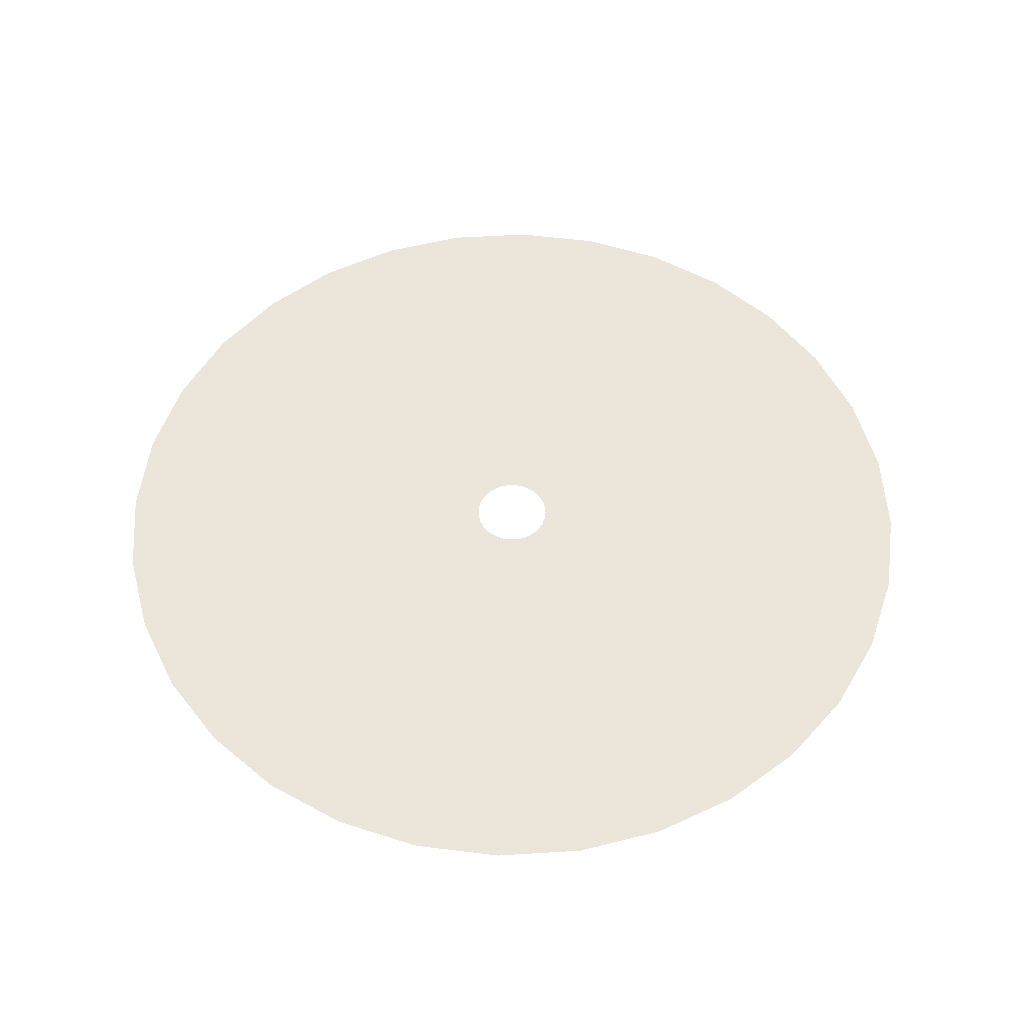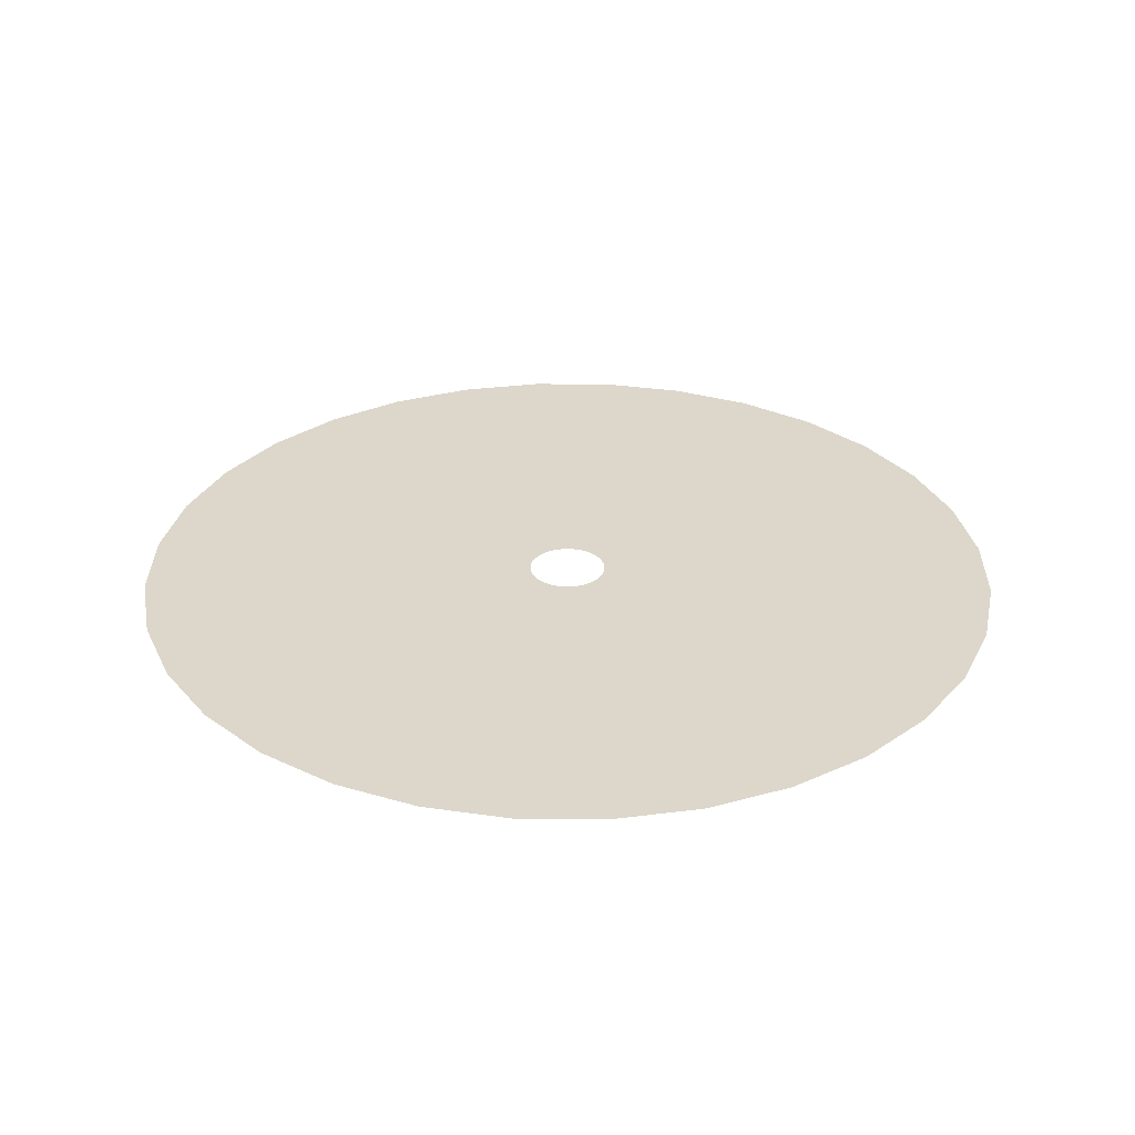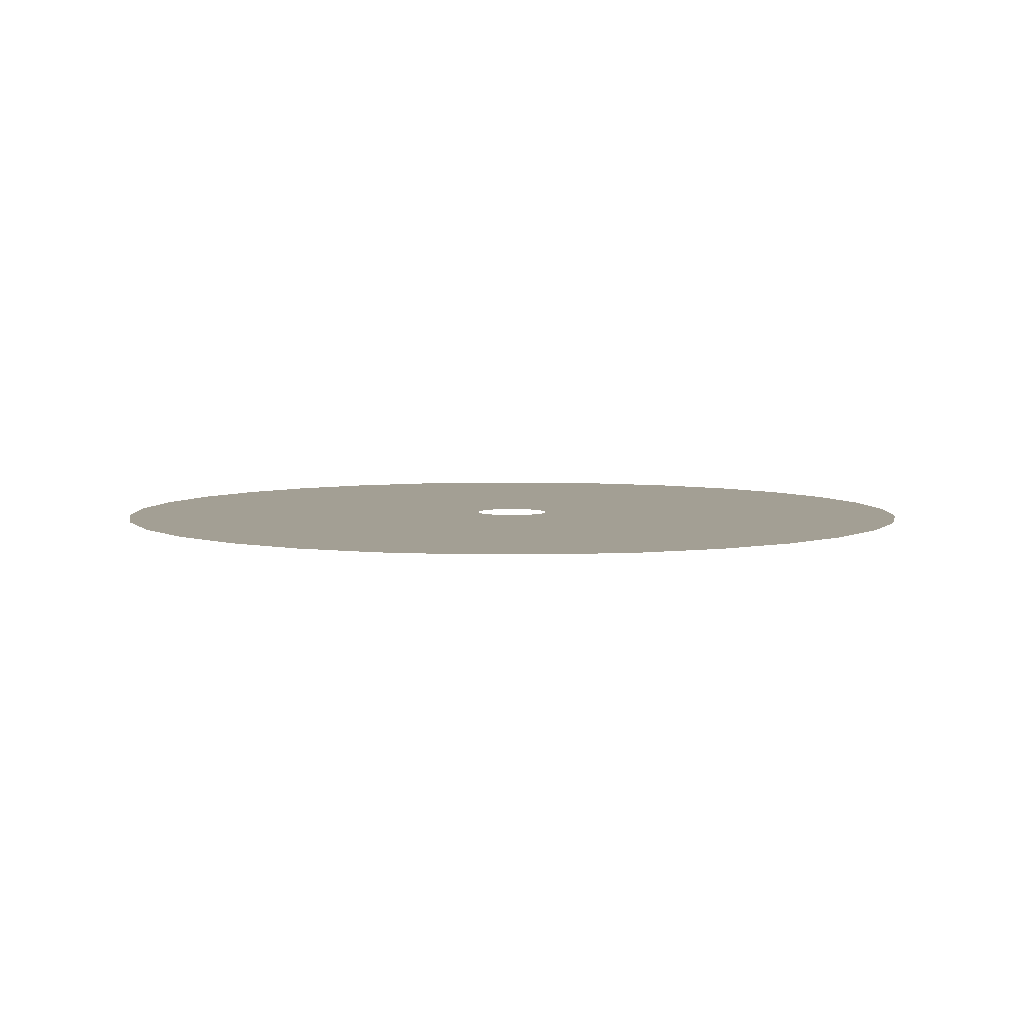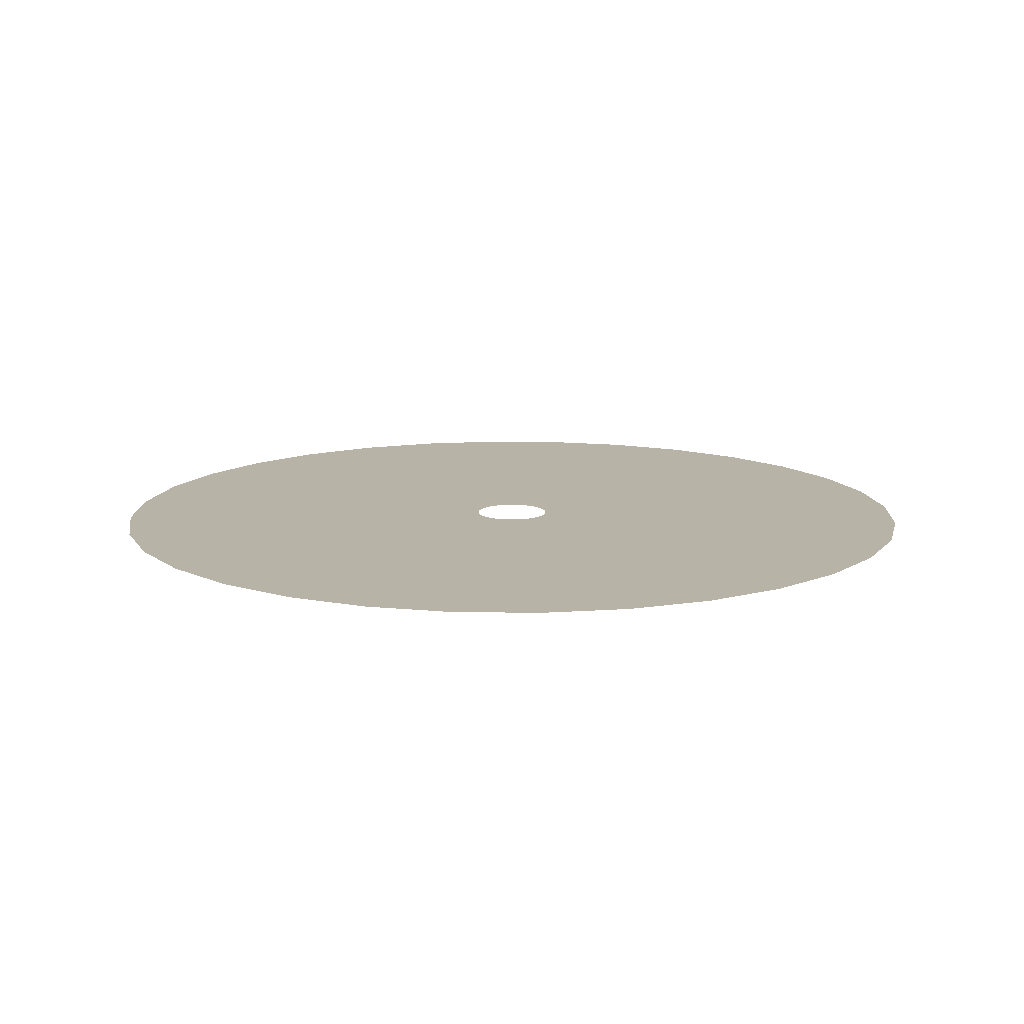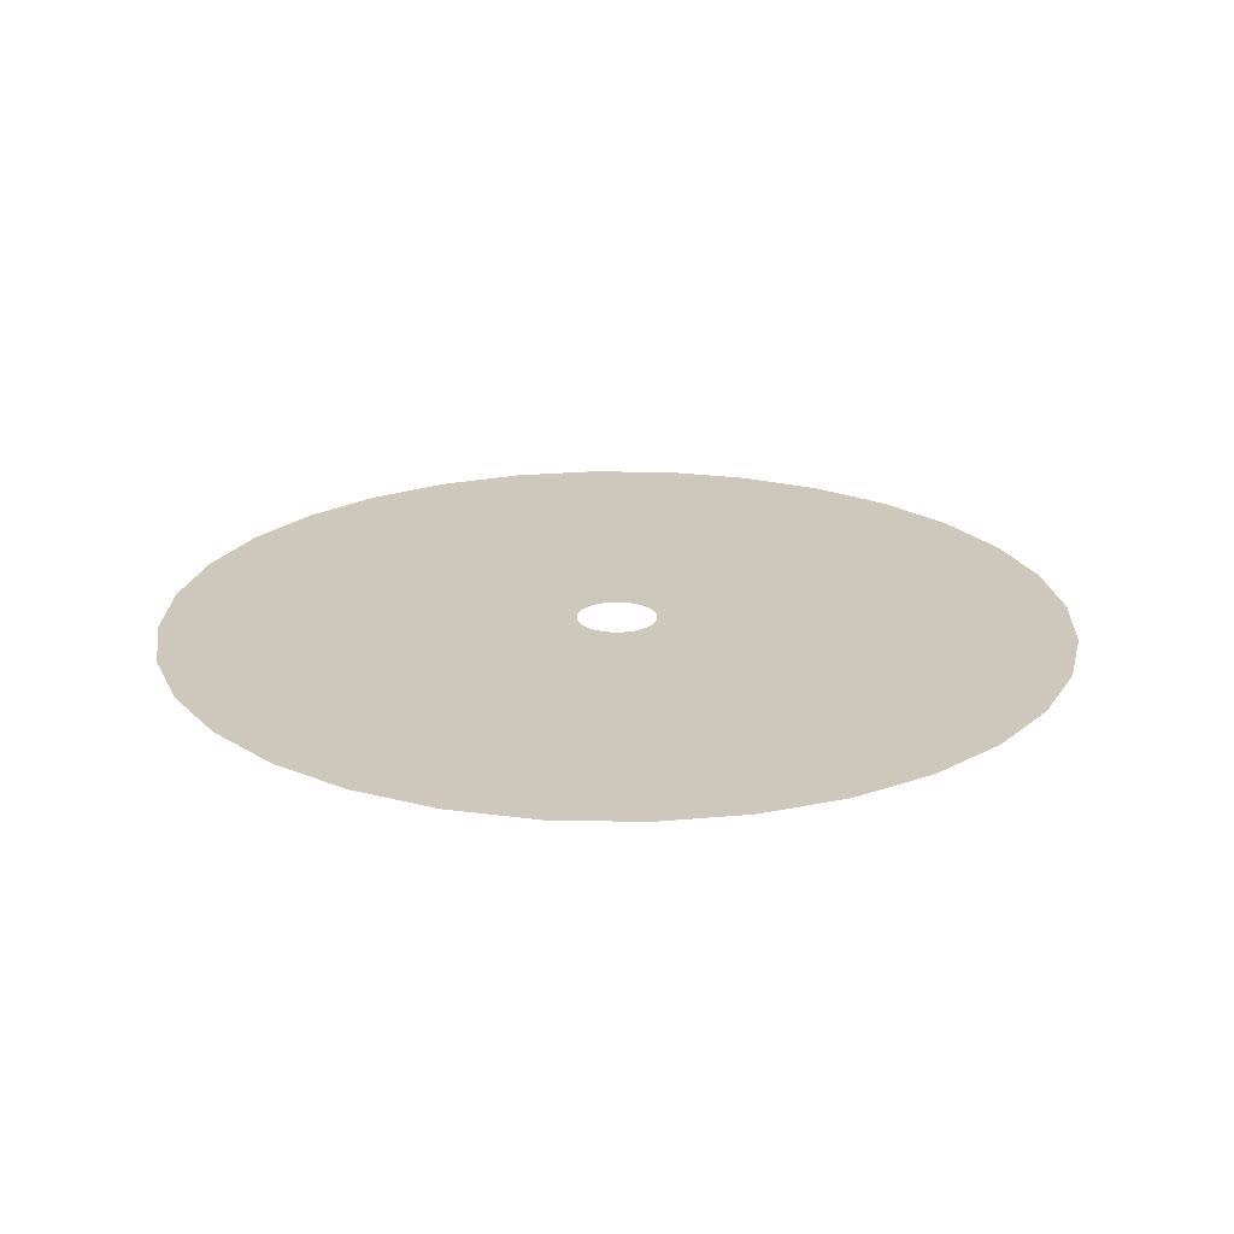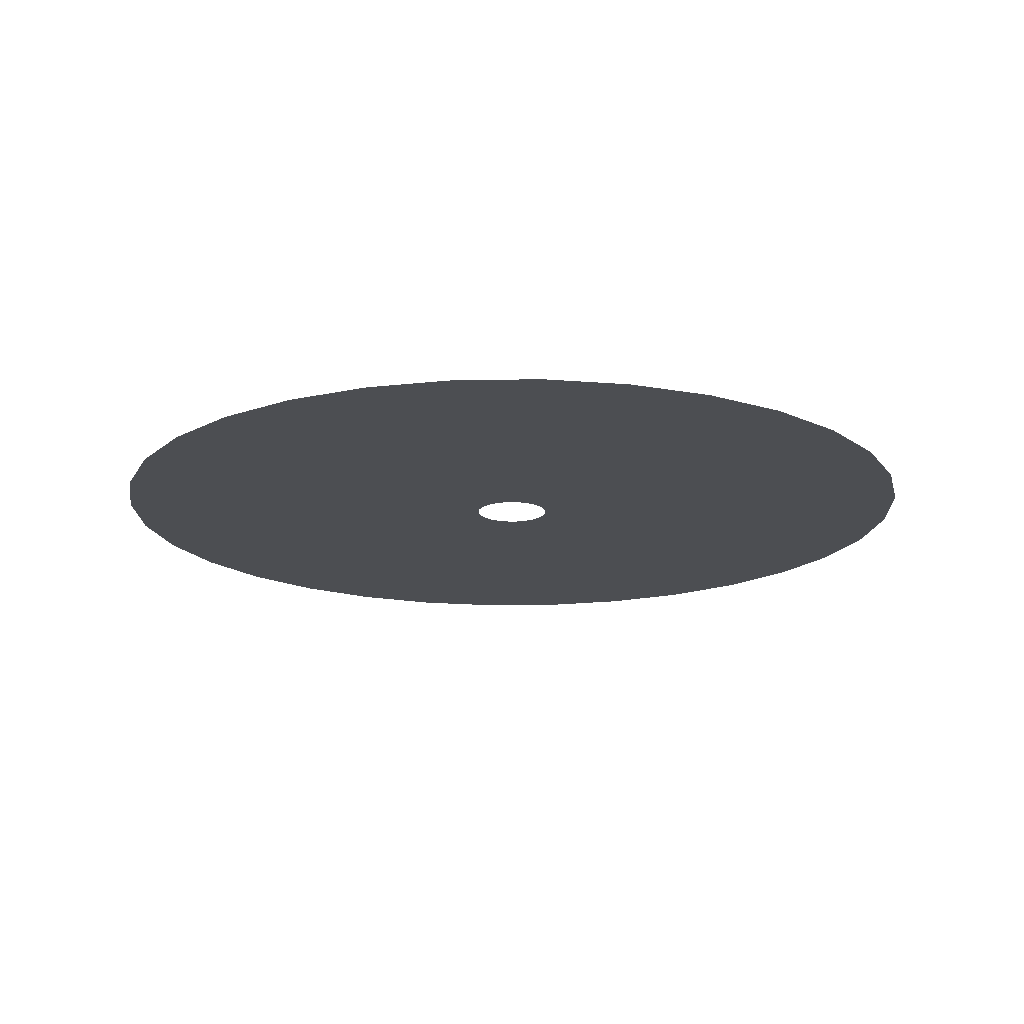
<metadata>
{"format":"obj","ext":"obj","renderer":"f3d","projection":"perspective","resolution":1024,"background":"white","views":[{"elev":54.4,"azim":-155.6,"up":"+Y"},{"elev":30.6,"azim":62.5,"up":"+Y"},{"elev":5.3,"azim":118.6,"up":"+Y"},{"elev":12.7,"azim":-71.2,"up":"+Y"},{"elev":22.0,"azim":-93.5,"up":"+Y"},{"elev":-16.9,"azim":63.7,"up":"+Y"}]}
</metadata>
<code>
g default
v 19.72 2e-06 -3.922
v 18.57 2e-06 -7.693
v 16.71 2e-06 -11.17
v 14.21 2e-06 -14.21
v 11.17 2e-06 -16.71
v 7.693 2e-06 -18.57
v 3.922 2e-06 -19.72
v 4e-06 2e-06 -20.1
v -3.922 2e-06 -19.72
v -7.693 2e-06 -18.57
v -11.17 2e-06 -16.71
v -14.21 2e-06 -14.21
v -16.71 2e-06 -11.17
v -18.57 2e-06 -7.693
v -19.72 2e-06 -3.922
v -20.1 2e-06 -1.3e-05
v -19.72 2e-06 3.922
v -18.57 2e-06 7.693
v -16.71 2e-06 11.17
v -14.21 2e-06 14.21
v -11.17 2e-06 16.71
v -7.693 2e-06 18.57
v -3.922 2e-06 19.72
v -8e-06 2e-06 20.1
v 3.922 2e-06 19.72
v 7.693 2e-06 18.57
v 11.17 2e-06 16.71
v 14.21 2e-06 14.21
v 16.71 2e-06 11.17
v 18.57 2e-06 7.693
v 19.72 2e-06 3.922
v 20.1 2e-06 -8e-06
v 1.751 -2e-06 -0.3483
v 1.649 -2e-06 -0.6832
v 1.484 -2e-06 -0.9919
v 1.262 -2e-06 -1.262
v 0.9919 -2e-06 -1.484
v 0.6832 -2e-06 -1.649
v 0.3483 -2e-06 -1.751
v 4e-06 -2e-06 -1.785
v -0.3483 -2e-06 -1.751
v -0.6832 -2e-06 -1.649
v -0.9919 -2e-06 -1.484
v -1.262 -2e-06 -1.262
v -1.484 -2e-06 -0.9919
v -1.649 -2e-06 -0.6832
v -1.751 -2e-06 -0.3483
v -1.785 -2e-06 -2e-06
v -1.751 -2e-06 0.3483
v -1.649 -2e-06 0.6832
v -1.484 -2e-06 0.9919
v -1.262 -2e-06 1.262
v -0.9919 -2e-06 1.484
v -0.6832 -2e-06 1.649
v -0.3483 -2e-06 1.751
v 0 -2e-06 1.785
v 0.3483 -2e-06 1.751
v 0.6832 -2e-06 1.649
v 0.9919 -2e-06 1.484
v 1.262 -2e-06 1.262
v 1.484 -2e-06 0.9919
v 1.649 -2e-06 0.6832
v 1.751 -2e-06 0.3483
v 1.785 -2e-06 -2e-06
v 10.73 0 -2.135
v 10.11 0 -4.188
v 9.099 0 -6.08
v 7.738 0 -7.738
v 6.08 0 -9.099
v 4.188 0 -10.11
v 2.135 0 -10.73
v 4e-06 0 -10.94
v -2.135 0 -10.73
v -4.188 0 -10.11
v -6.08 0 -9.099
v -7.738 0 -7.738
v -9.099 0 -6.08
v -10.11 0 -4.188
v -10.73 0 -2.135
v -10.94 0 -8e-06
v -10.73 0 2.135
v -10.11 0 4.188
v -9.099 0 6.08
v -7.738 0 7.738
v -6.08 0 9.099
v -4.188 0 10.11
v -2.135 0 10.73
v -4e-06 0 10.94
v 2.135 0 10.73
v 4.188 0 10.11
v 6.08 0 9.099
v 7.738 0 7.738
v 9.099 0 6.08
v 10.11 0 4.188
v 10.73 0 2.135
v 10.94 0 -4e-06
v 15.22 1e-06 -3.028
v 14.34 1e-06 -5.94
v 12.91 1e-06 -8.624
v 10.98 1e-06 -10.98
v 8.624 1e-06 -12.91
v 5.94 1e-06 -14.34
v 3.028 1e-06 -15.22
v 4e-06 1e-06 -15.52
v -3.028 1e-06 -15.22
v -5.94 1e-06 -14.34
v -8.624 1e-06 -12.91
v -10.98 1e-06 -10.98
v -12.91 1e-06 -8.624
v -14.34 1e-06 -5.94
v -15.22 1e-06 -3.028
v -15.52 1e-06 -1.1e-05
v -15.22 1e-06 3.028
v -14.34 1e-06 5.94
v -12.91 1e-06 8.624
v -10.98 1e-06 10.98
v -8.624 1e-06 12.91
v -5.94 1e-06 14.34
v -3.028 1e-06 15.22
v -4e-06 1e-06 15.52
v 3.028 1e-06 15.22
v 5.94 1e-06 14.34
v 8.624 1e-06 12.91
v 10.98 1e-06 10.98
v 12.91 1e-06 8.624
v 14.34 1e-06 5.94
v 15.22 1e-06 3.028
v 15.52 1e-06 -6e-06
v 17.47 2e-06 -3.475
v 16.46 2e-06 -6.816
v 14.81 2e-06 -9.896
v 12.6 2e-06 -12.6
v 9.896 2e-06 -14.81
v 6.816 2e-06 -16.46
v 3.475 2e-06 -17.47
v 4e-06 2e-06 -17.81
v -3.475 2e-06 -17.47
v -6.816 2e-06 -16.46
v -9.896 2e-06 -14.81
v -12.6 2e-06 -12.6
v -14.81 2e-06 -9.896
v -16.46 2e-06 -6.816
v -17.47 2e-06 -3.475
v -17.81 2e-06 -1.1e-05
v -17.47 2e-06 3.475
v -16.46 2e-06 6.816
v -14.81 2e-06 9.896
v -12.6 2e-06 12.6
v -9.896 2e-06 14.81
v -6.816 2e-06 16.46
v -3.475 2e-06 17.47
v -4e-06 2e-06 17.81
v 3.475 2e-06 17.47
v 6.816 2e-06 16.46
v 9.896 2e-06 14.81
v 12.6 2e-06 12.6
v 14.81 2e-06 9.896
v 16.46 2e-06 6.816
v 17.47 2e-06 3.475
v 17.81 2e-06 -8e-06
v 6.242 -1e-06 -1.242
v 5.88 -1e-06 -2.436
v 5.292 -1e-06 -3.536
v 4.5 -1e-06 -4.5
v 3.536 -1e-06 -5.292
v 2.436 -1e-06 -5.88
v 1.242 -1e-06 -6.242
v 4e-06 -1e-06 -6.364
v -1.242 -1e-06 -6.242
v -2.436 -1e-06 -5.88
v -3.536 -1e-06 -5.292
v -4.5 -1e-06 -4.5
v -5.292 -1e-06 -3.536
v -5.88 -1e-06 -2.436
v -6.242 -1e-06 -1.242
v -6.364 -1e-06 -4e-06
v -6.242 -1e-06 1.242
v -5.88 -1e-06 2.436
v -5.292 -1e-06 3.536
v -4.5 -1e-06 4.5
v -3.536 -1e-06 5.292
v -2.436 -1e-06 5.88
v -1.242 -1e-06 6.242
v -4e-06 -1e-06 6.364
v 1.242 -1e-06 6.242
v 2.436 -1e-06 5.88
v 3.536 -1e-06 5.292
v 4.5 -1e-06 4.5
v 5.292 -1e-06 3.536
v 5.88 -1e-06 2.436
v 6.242 -1e-06 1.242
v 6.364 -1e-06 -4e-06
g pCylinder7
f 161 162 34 33
f 162 163 35 34
f 163 164 36 35
f 164 165 37 36
f 165 166 38 37
f 166 167 39 38
f 167 168 40 39
f 168 169 41 40
f 169 170 42 41
f 170 171 43 42
f 171 172 44 43
f 172 173 45 44
f 173 174 46 45
f 174 175 47 46
f 175 176 48 47
f 176 177 49 48
f 177 178 50 49
f 178 179 51 50
f 179 180 52 51
f 180 181 53 52
f 181 182 54 53
f 182 183 55 54
f 183 184 56 55
f 184 185 57 56
f 185 186 58 57
f 186 187 59 58
f 187 188 60 59
f 188 189 61 60
f 189 190 62 61
f 190 191 63 62
f 191 192 64 63
f 192 161 33 64
f 97 98 66 65
f 98 99 67 66
f 99 100 68 67
f 100 101 69 68
f 101 102 70 69
f 102 103 71 70
f 103 104 72 71
f 104 105 73 72
f 105 106 74 73
f 106 107 75 74
f 107 108 76 75
f 108 109 77 76
f 109 110 78 77
f 110 111 79 78
f 111 112 80 79
f 112 113 81 80
f 113 114 82 81
f 114 115 83 82
f 115 116 84 83
f 116 117 85 84
f 117 118 86 85
f 118 119 87 86
f 119 120 88 87
f 120 121 89 88
f 121 122 90 89
f 122 123 91 90
f 123 124 92 91
f 124 125 93 92
f 125 126 94 93
f 126 127 95 94
f 127 128 96 95
f 128 97 65 96
f 129 130 98 97
f 130 131 99 98
f 131 132 100 99
f 132 133 101 100
f 133 134 102 101
f 134 135 103 102
f 135 136 104 103
f 136 137 105 104
f 137 138 106 105
f 138 139 107 106
f 139 140 108 107
f 140 141 109 108
f 141 142 110 109
f 142 143 111 110
f 143 144 112 111
f 144 145 113 112
f 145 146 114 113
f 146 147 115 114
f 147 148 116 115
f 148 149 117 116
f 149 150 118 117
f 150 151 119 118
f 151 152 120 119
f 152 153 121 120
f 153 154 122 121
f 154 155 123 122
f 155 156 124 123
f 156 157 125 124
f 157 158 126 125
f 158 159 127 126
f 159 160 128 127
f 160 129 97 128
f 1 2 130 129
f 2 3 131 130
f 3 4 132 131
f 4 5 133 132
f 5 6 134 133
f 6 7 135 134
f 7 8 136 135
f 8 9 137 136
f 9 10 138 137
f 10 11 139 138
f 11 12 140 139
f 12 13 141 140
f 13 14 142 141
f 14 15 143 142
f 15 16 144 143
f 16 17 145 144
f 17 18 146 145
f 18 19 147 146
f 19 20 148 147
f 20 21 149 148
f 21 22 150 149
f 22 23 151 150
f 23 24 152 151
f 24 25 153 152
f 25 26 154 153
f 26 27 155 154
f 27 28 156 155
f 28 29 157 156
f 29 30 158 157
f 30 31 159 158
f 31 32 160 159
f 32 1 129 160
f 65 66 162 161
f 66 67 163 162
f 67 68 164 163
f 68 69 165 164
f 69 70 166 165
f 70 71 167 166
f 71 72 168 167
f 72 73 169 168
f 73 74 170 169
f 74 75 171 170
f 75 76 172 171
f 76 77 173 172
f 77 78 174 173
f 78 79 175 174
f 79 80 176 175
f 80 81 177 176
f 81 82 178 177
f 82 83 179 178
f 83 84 180 179
f 84 85 181 180
f 85 86 182 181
f 86 87 183 182
f 87 88 184 183
f 88 89 185 184
f 89 90 186 185
f 90 91 187 186
f 91 92 188 187
f 92 93 189 188
f 93 94 190 189
f 94 95 191 190
f 95 96 192 191
f 96 65 161 192

</code>
